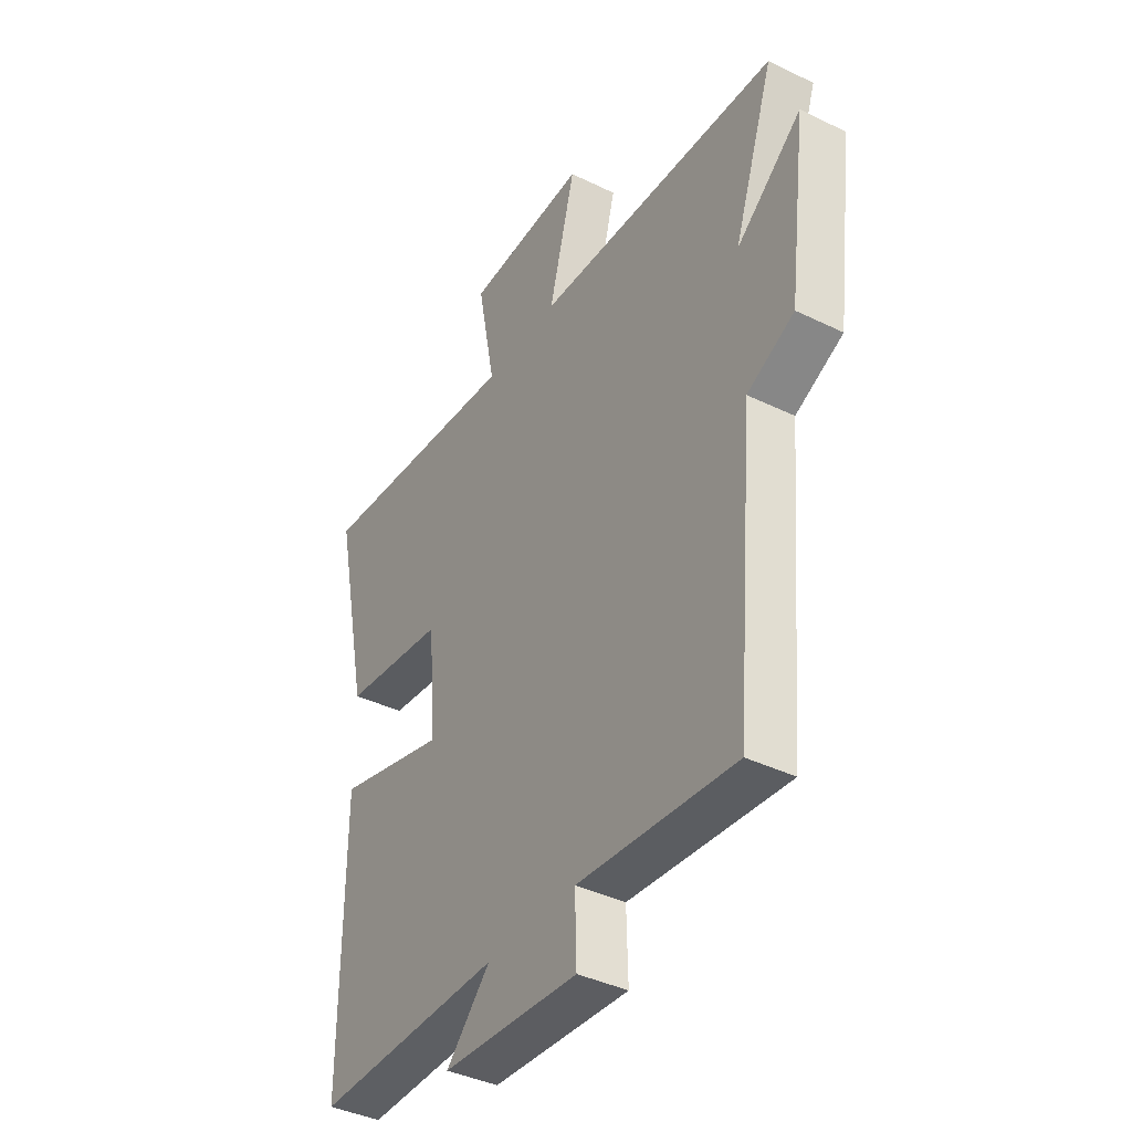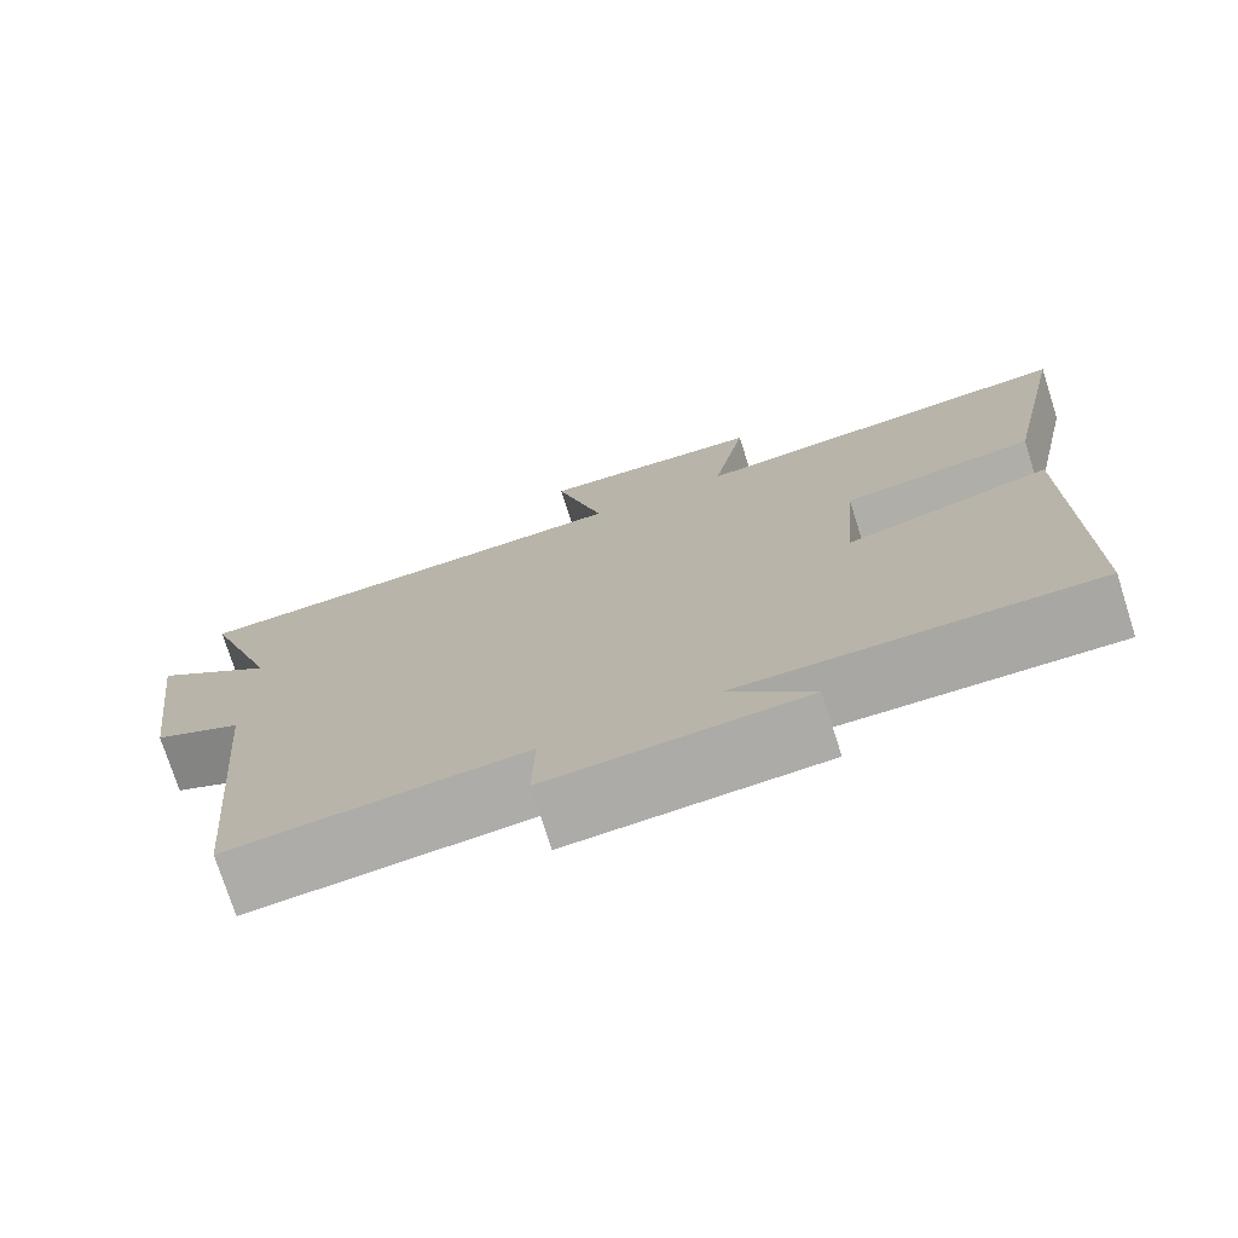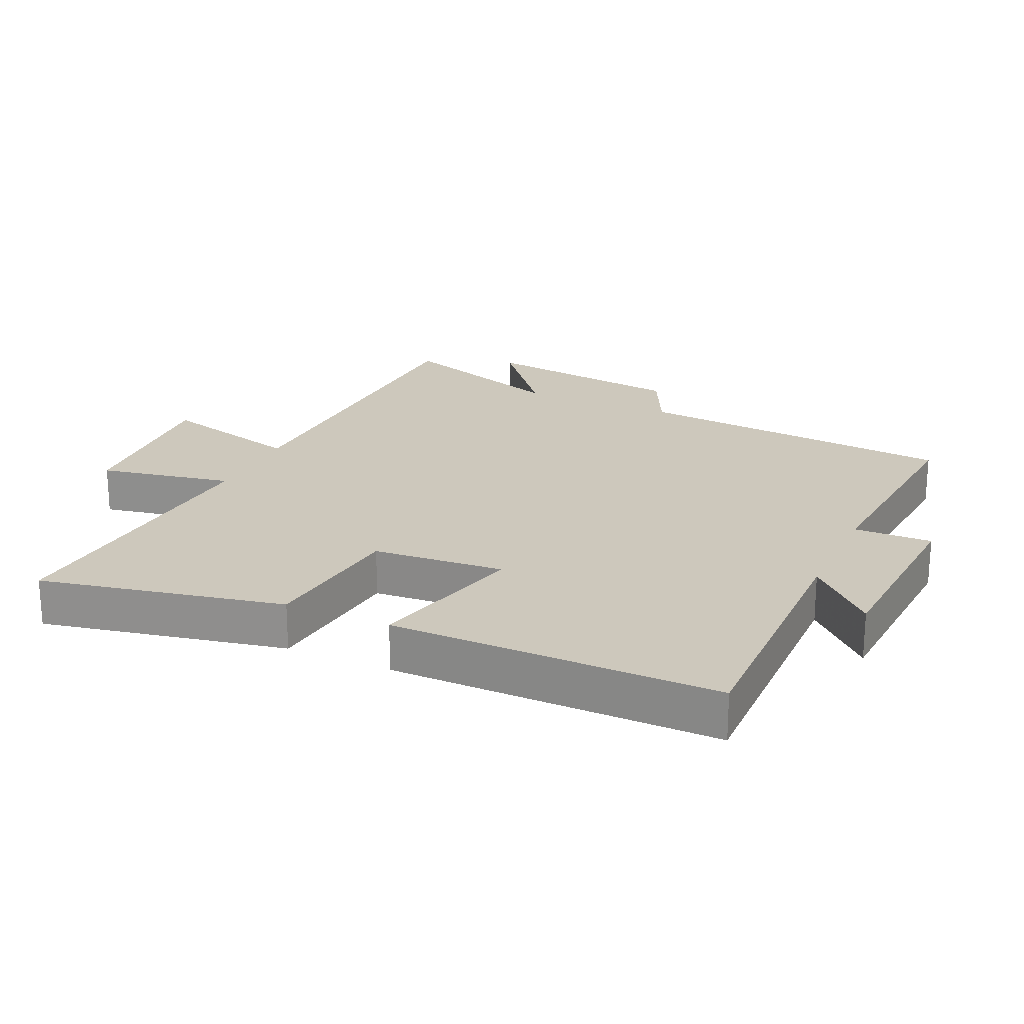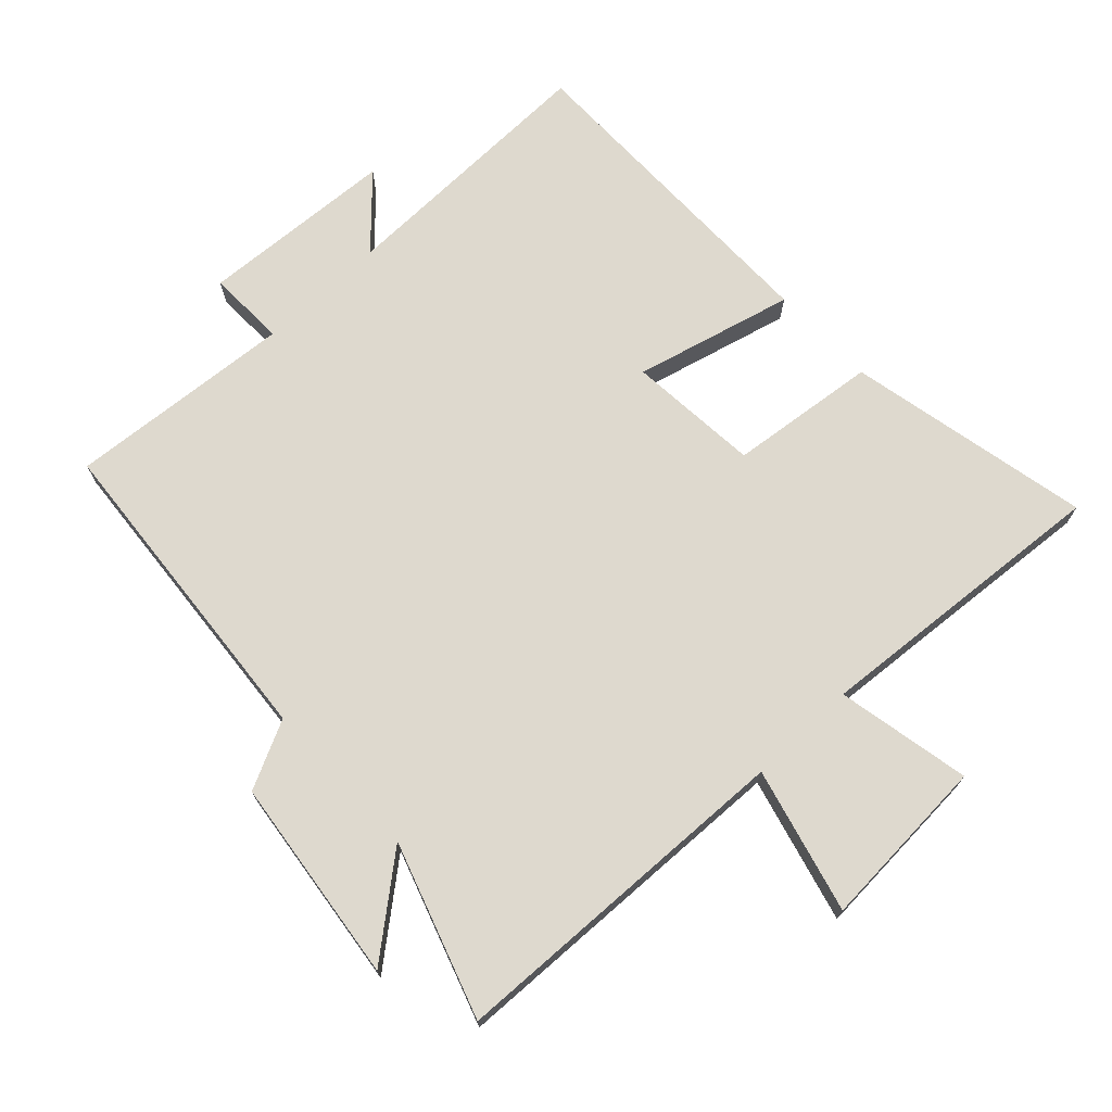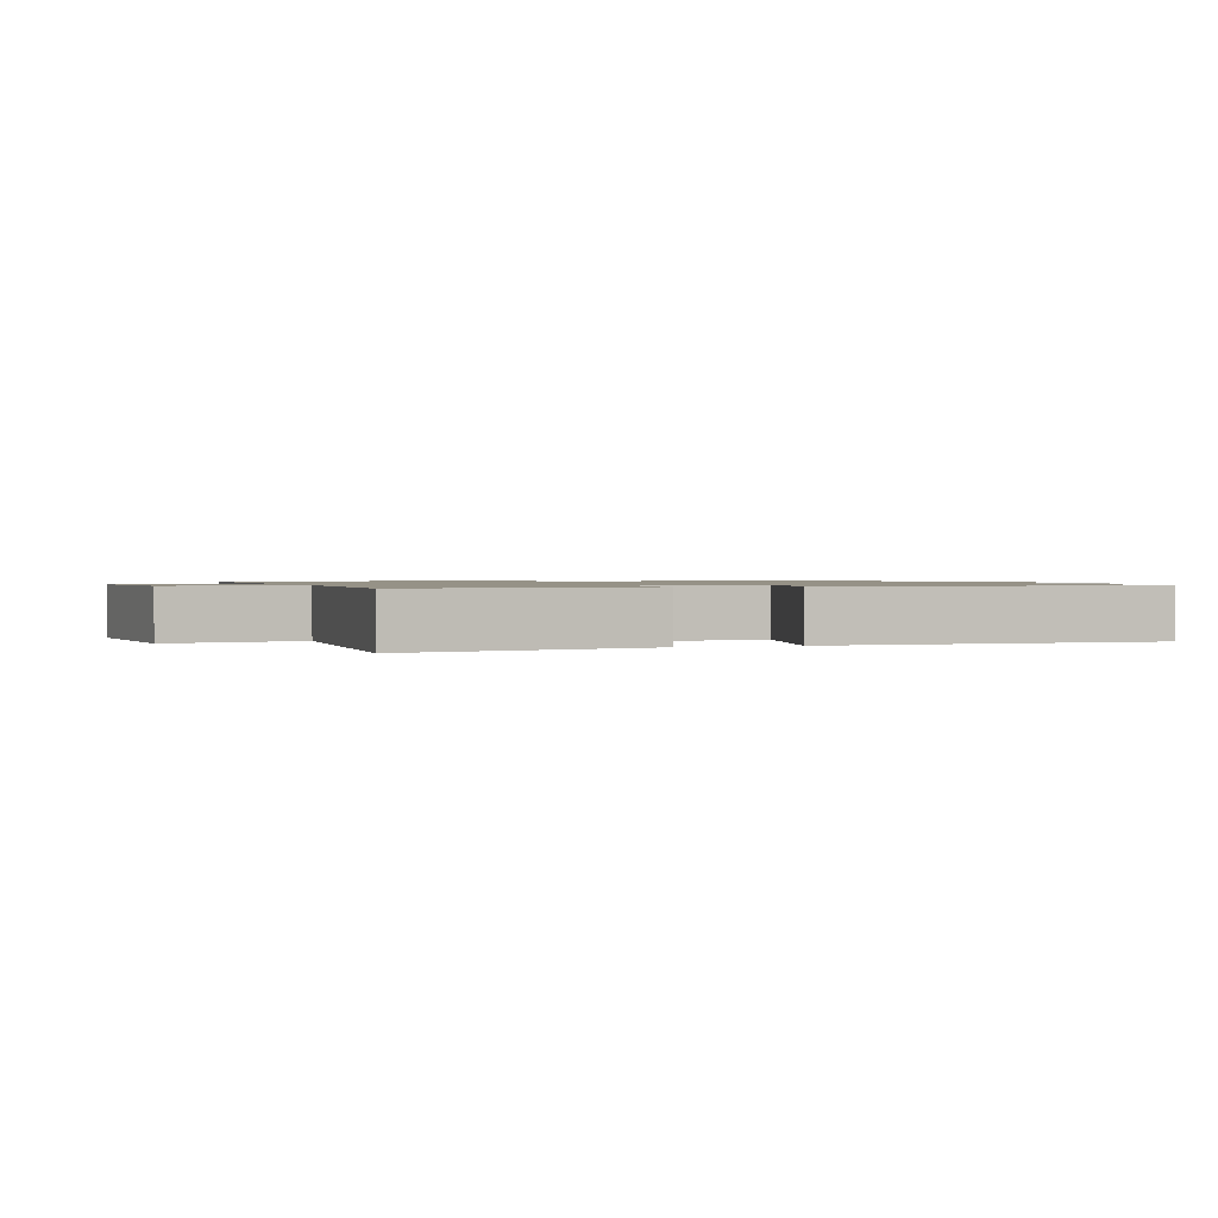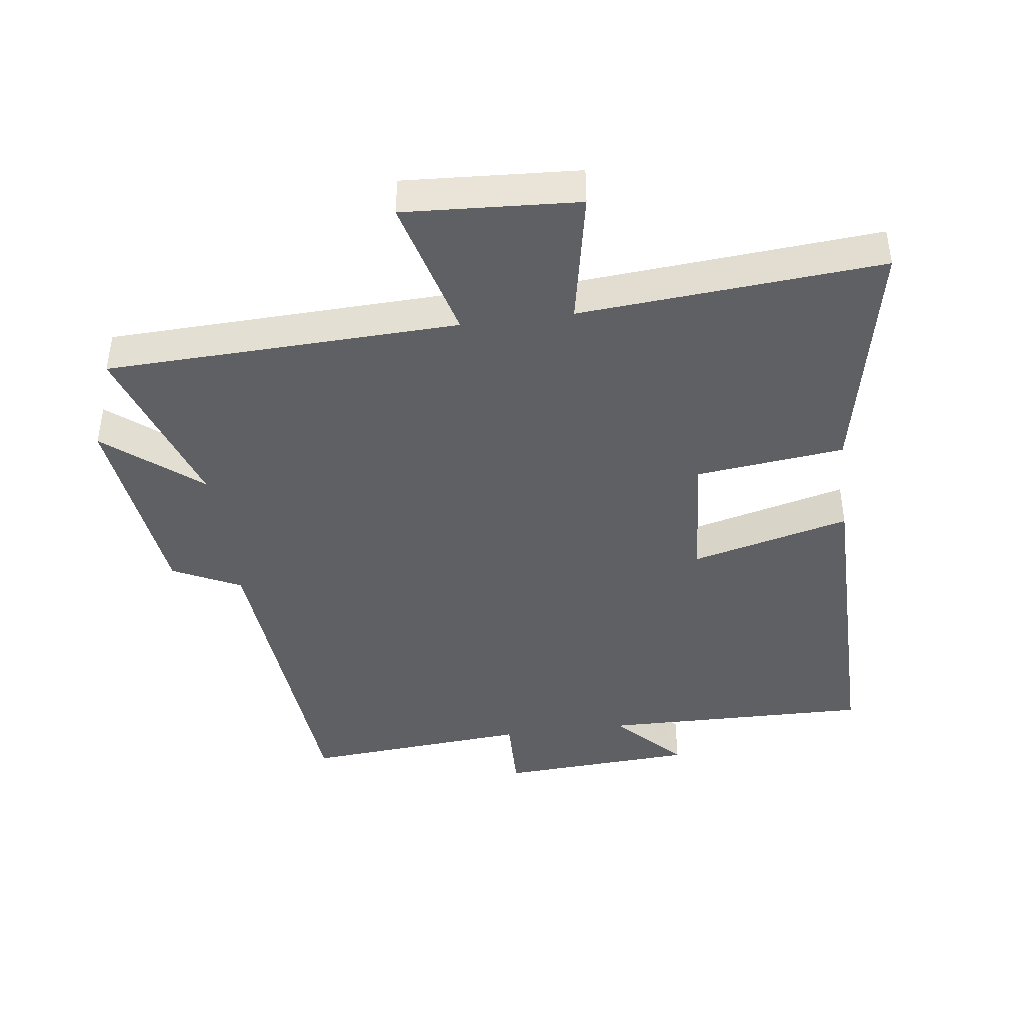
<metadata>
{"format":"obj","ext":"obj","renderer":"f3d","projection":"perspective","resolution":1024,"background":"white","views":[{"elev":-39.5,"azim":-121.3,"up":"+Z"},{"elev":-75.1,"azim":17.7,"up":"+Z"},{"elev":22.1,"azim":114.5,"up":"+Y"},{"elev":71.5,"azim":-43.3,"up":"+Y"},{"elev":1.0,"azim":70.3,"up":"+Y"},{"elev":-42.6,"azim":7.5,"up":"+Y"}]}
</metadata>
<code>
v -0.457 0.07 -0.528
v -0.5 0.07 -0.032
v -0.604 0.07 0.019
v -0.644 0.07 0.333
v -0.5 0.07 0.216
v -0.589 0.07 0.481
v -0.051 0.07 0.5
v -0.109 0.07 0.721
v 0.157 0.07 0.705
v 0.117 0.07 0.5
v 0.577 0.07 0.537
v 0.5 0.07 0.163
v 0.274 0.07 0.137
v 0.258 0.07 -0.065
v 0.5 0.07 -0.003
v 0.502 0.07 -0.507
v 0.089 0.07 -0.5
v 0.186 0.07 -0.602
v -0.114 0.07 -0.62
v -0.111 0.07 -0.5
v -0.457 0 -0.528
v -0.5 0 -0.032
v -0.604 0 0.019
v -0.644 0 0.333
v -0.5 0 0.216
v -0.589 0 0.481
v -0.051 0 0.5
v -0.109 0 0.721
v 0.157 0 0.705
v 0.117 0 0.5
v 0.577 0 0.537
v 0.5 0 0.163
v 0.274 0 0.137
v 0.258 0 -0.065
v 0.5 0 -0.003
v 0.502 0 -0.507
v 0.089 0 -0.5
v 0.186 0 -0.602
v -0.114 0 -0.62
v -0.111 0 -0.5
f 17 18 19 20
f 14 15 16 17
f 13 14 17 20
f 10 11 12 13
f 10 13 20 1
f 7 8 9 10
f 5 6 7 10
f 2 3 4 5
f 1 2 5 10
f 40 39 38 37
f 37 36 35 34
f 40 37 34 33
f 33 32 31 30
f 21 40 33 30
f 30 29 28 27
f 30 27 26 25
f 25 24 23 22
f 30 25 22 21
f 1 21 22 2
f 2 22 23 3
f 3 23 24 4
f 4 24 25 5
f 5 25 26 6
f 6 26 27 7
f 7 27 28 8
f 8 28 29 9
f 9 29 30 10
f 10 30 31 11
f 11 31 32 12
f 12 32 33 13
f 13 33 34 14
f 14 34 35 15
f 15 35 36 16
f 16 36 37 17
f 17 37 38 18
f 18 38 39 19
f 19 39 40 20
f 20 40 21 1

</code>
